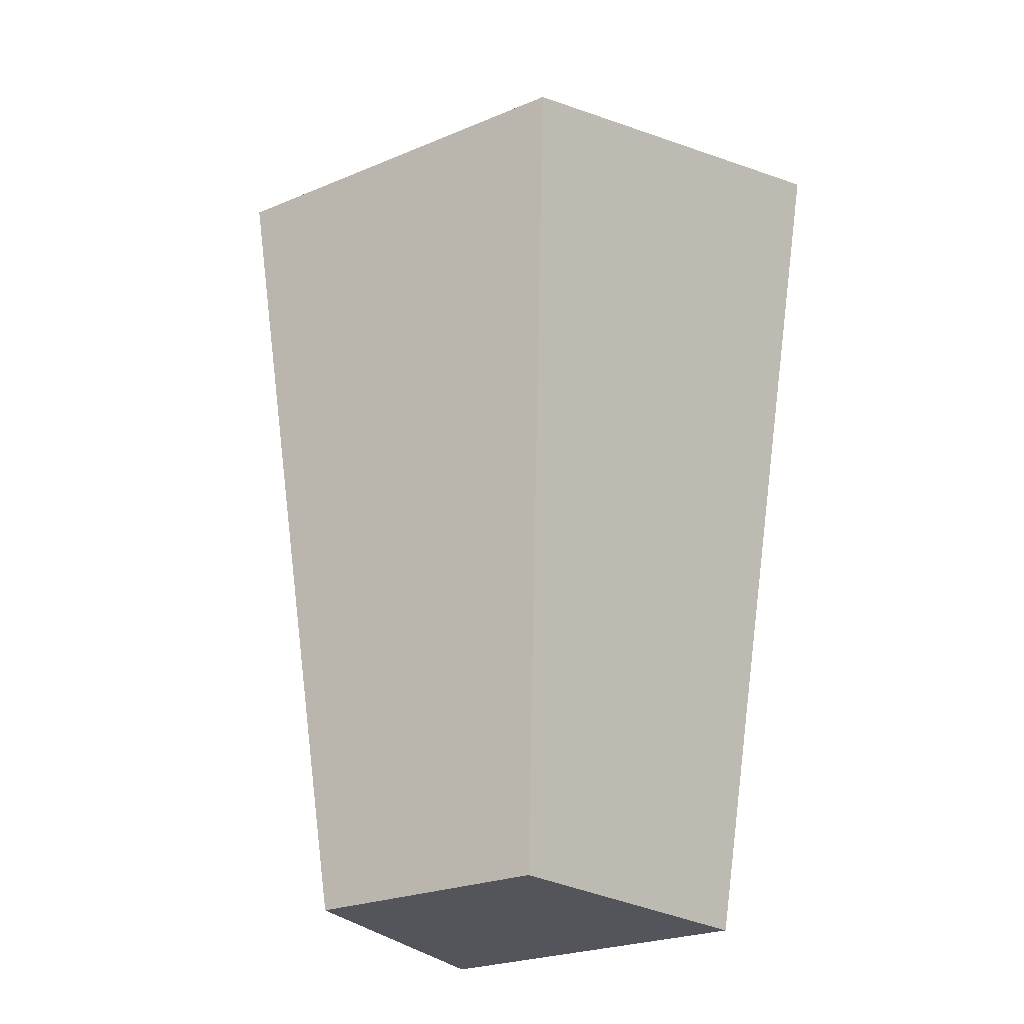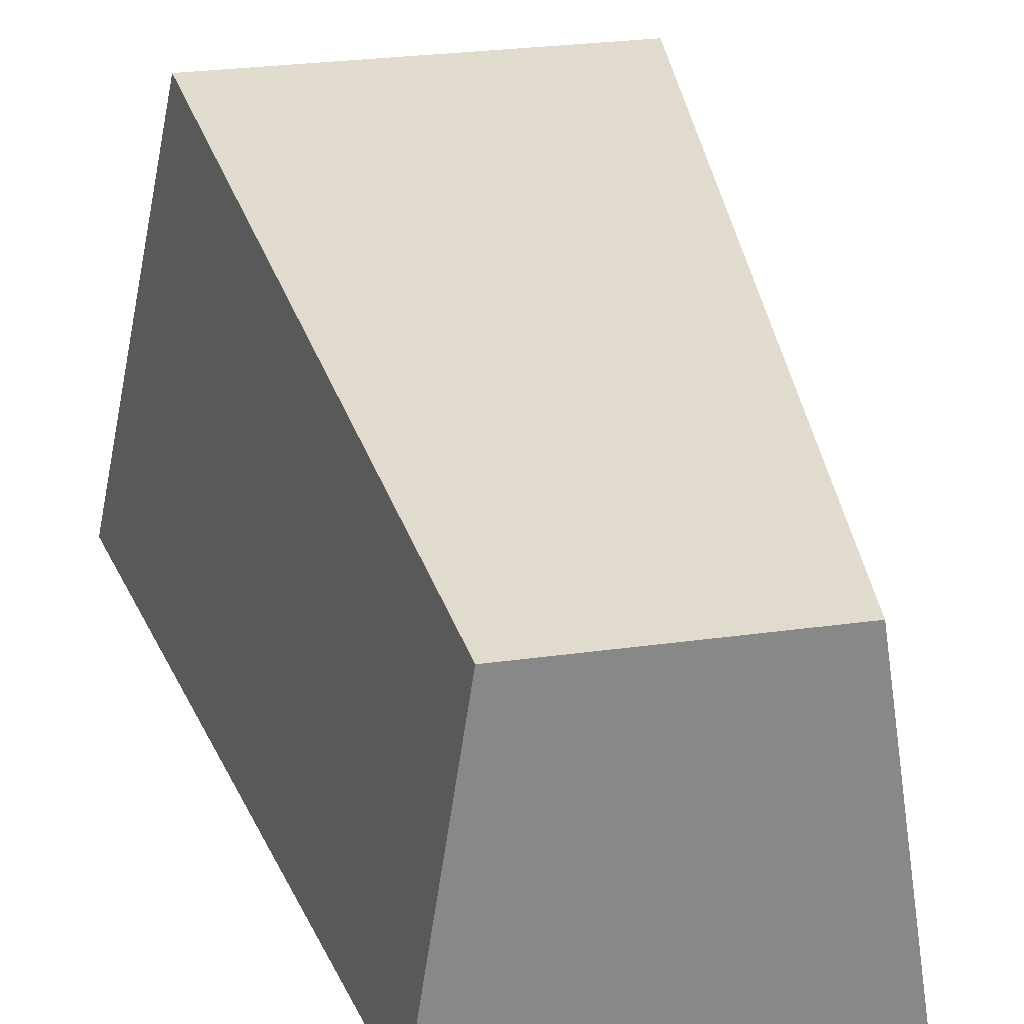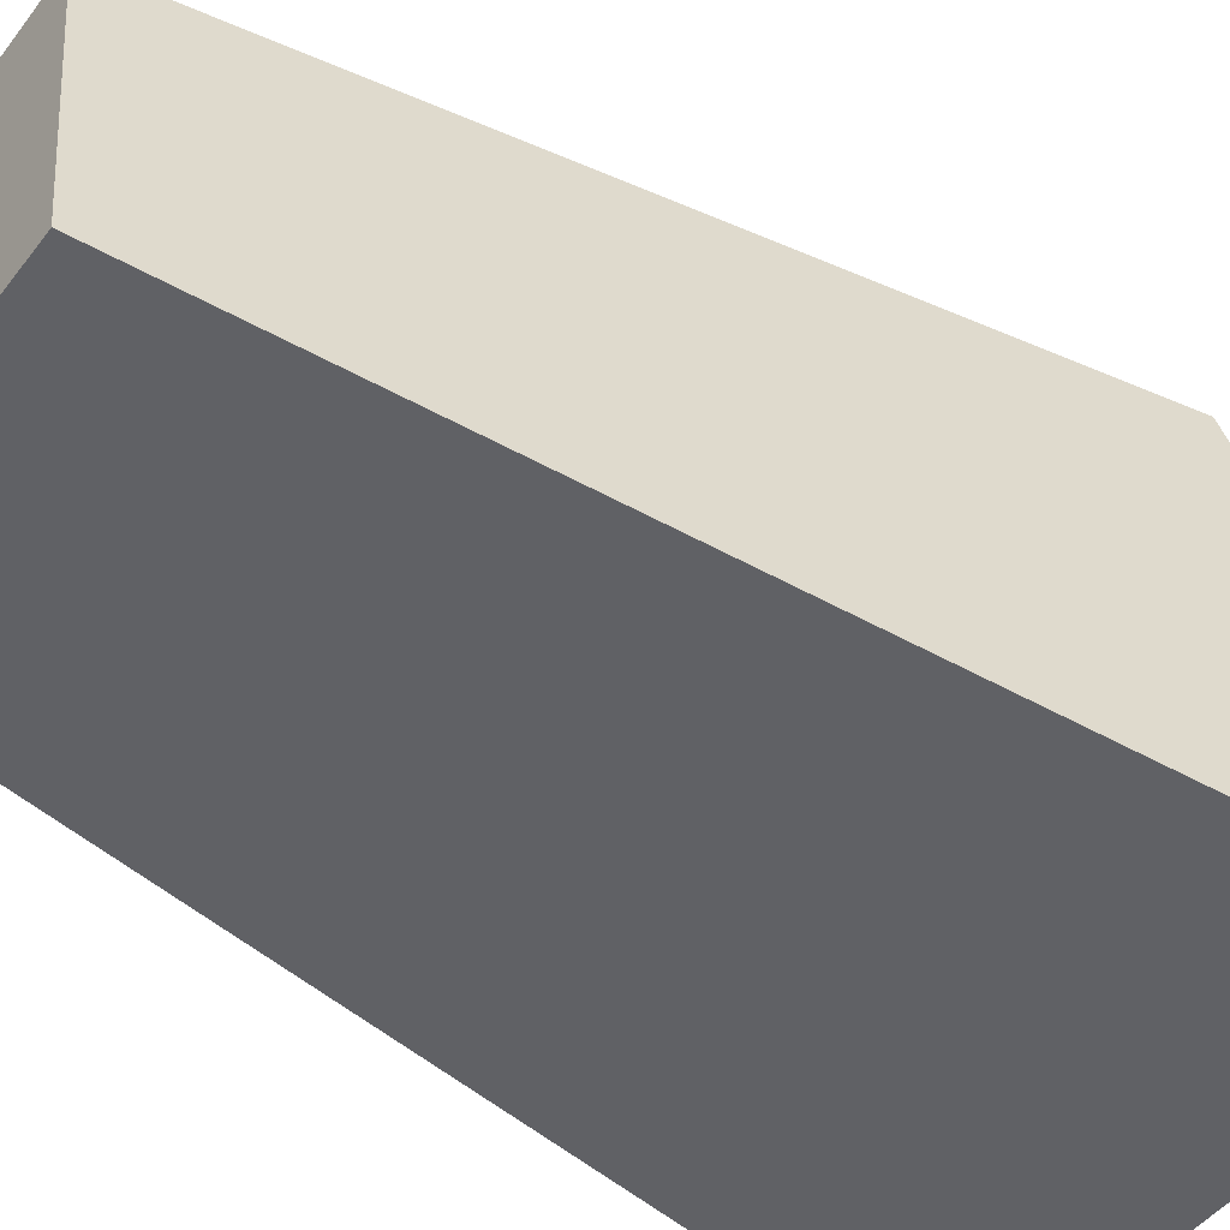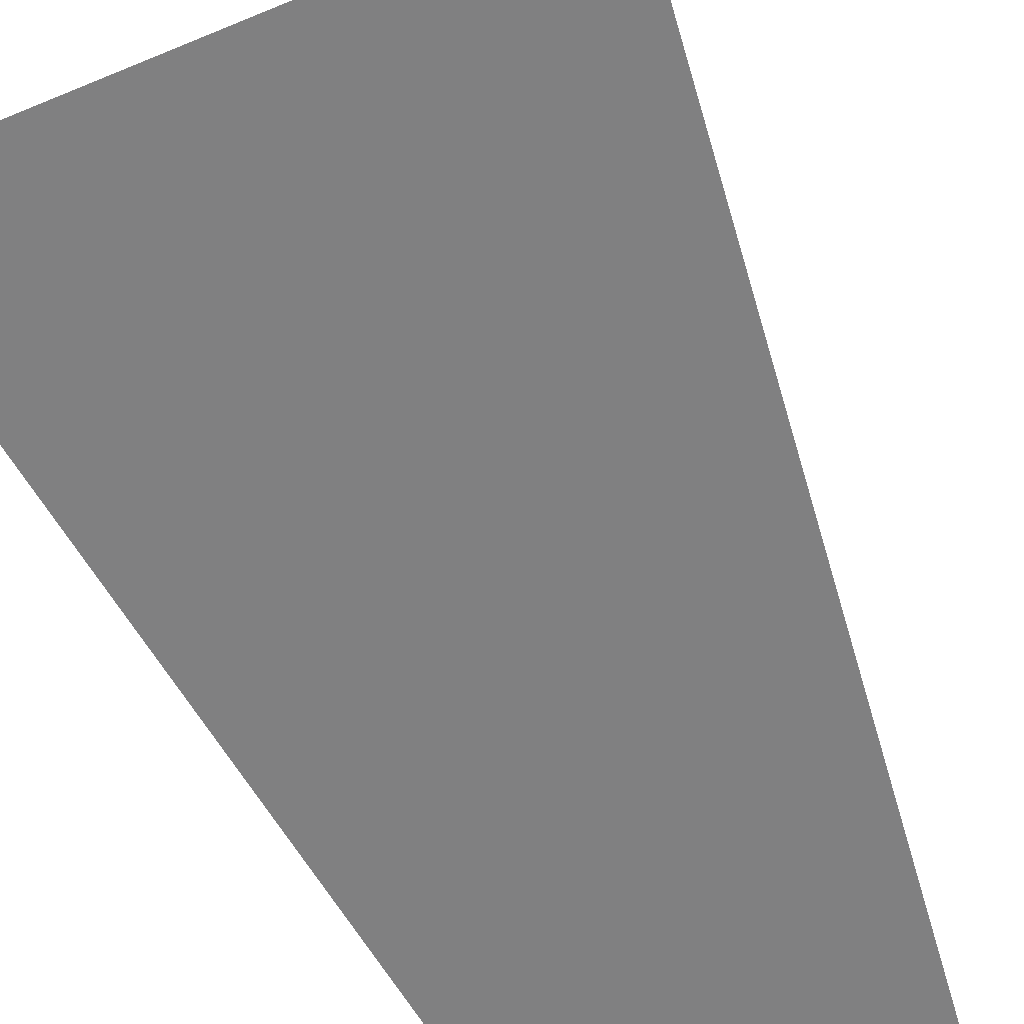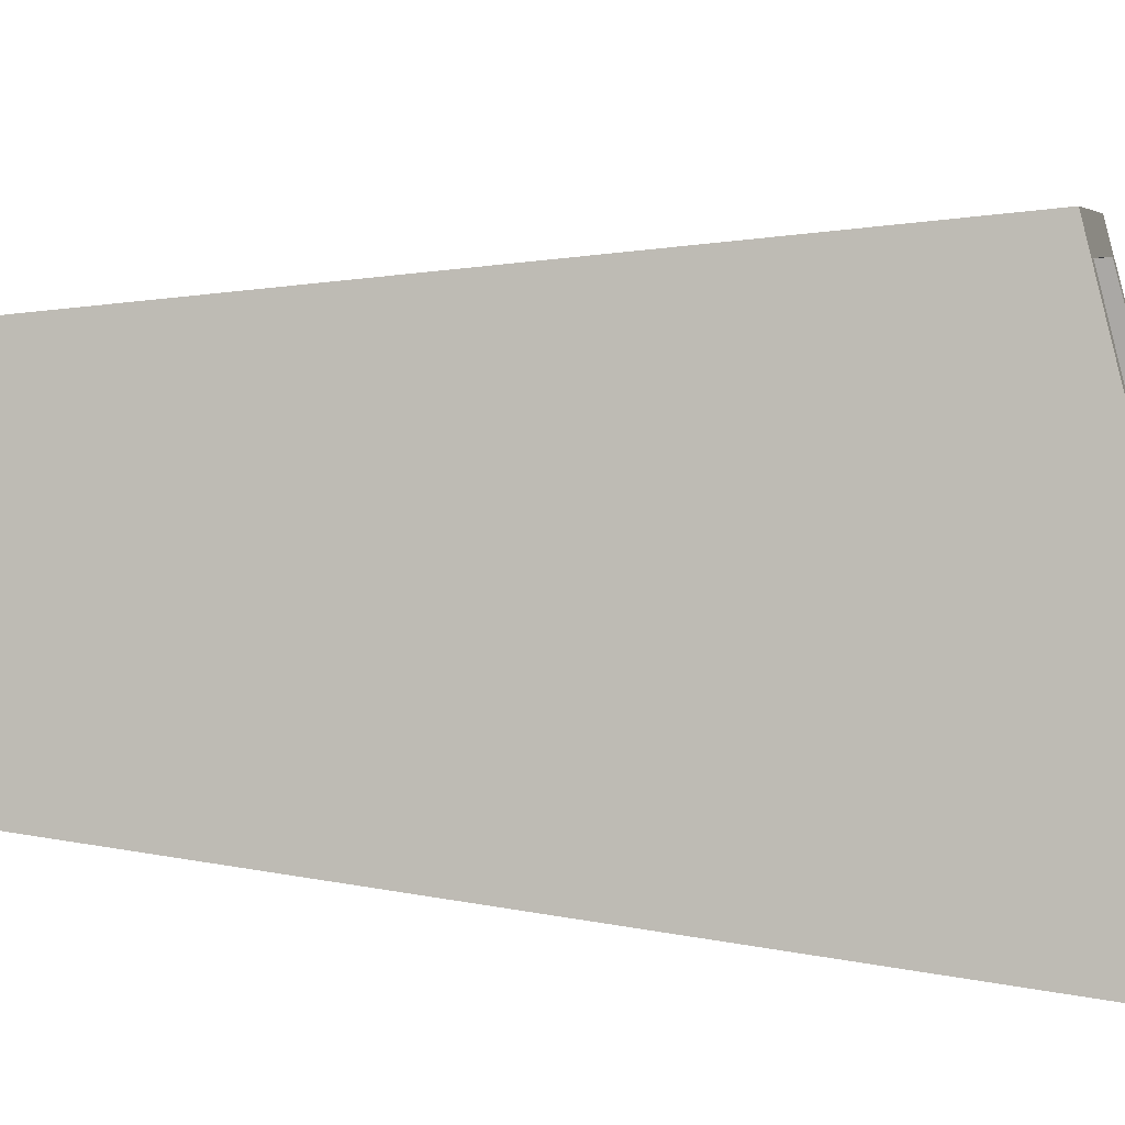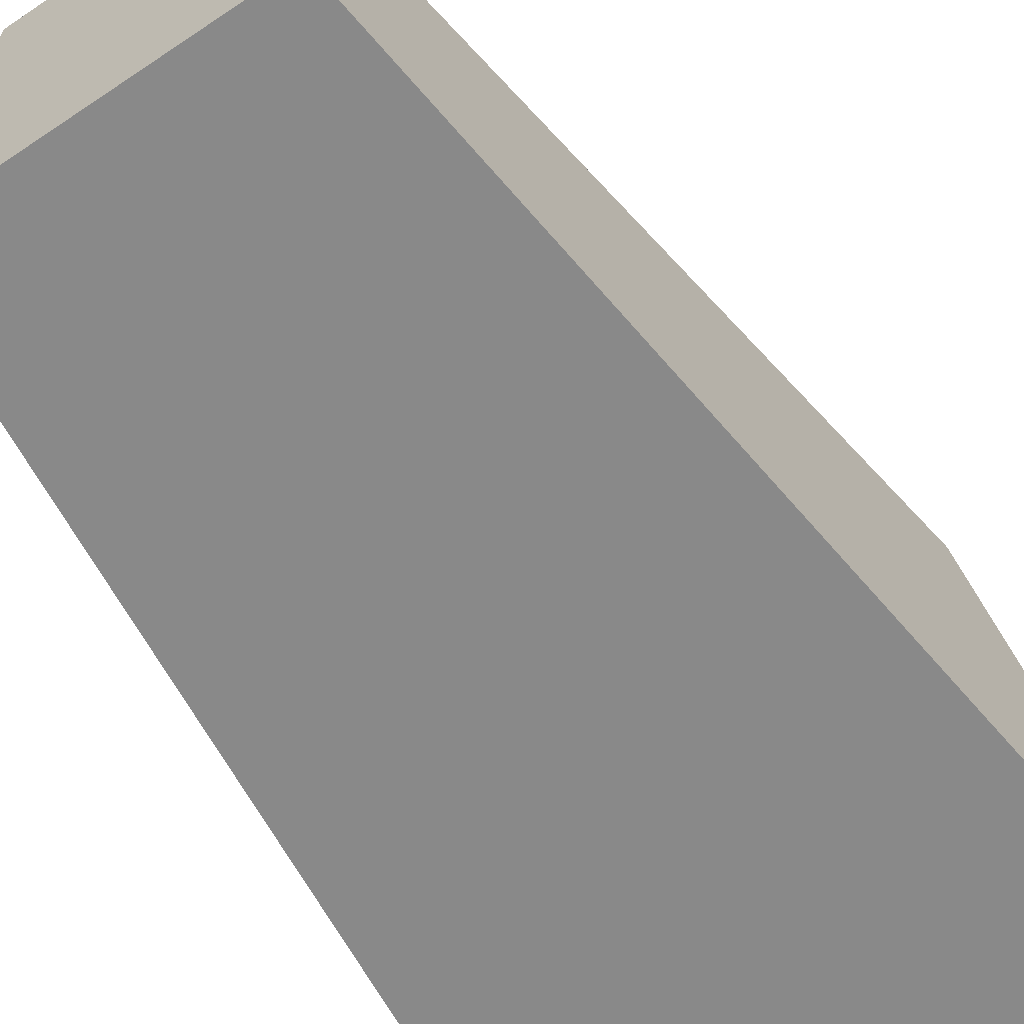
<metadata>
{"format":"obj","ext":"obj","renderer":"f3d","projection":"perspective","resolution":1024,"background":"white","views":[{"elev":-24.9,"azim":34.1,"up":"+Y"},{"elev":27.5,"azim":-12.2,"up":"+Z"},{"elev":-46.9,"azim":54.8,"up":"+Z"},{"elev":-64.6,"azim":-157.4,"up":"+Z"},{"elev":5.2,"azim":101.0,"up":"+Z"},{"elev":-59.3,"azim":34.7,"up":"+Z"}]}
</metadata>
<code>
o TrashBin_Cube.003
v -12.58 -0.006297 -0.8991
v -12.61 0.5456 -0.866
v -12.61 -0.006297 -1.102
v -12.66 0.617 -1.138
v -12.42 -0.006297 -0.8991
v -12.39 0.5456 -0.866
v -12.39 -0.006297 -1.102
v -12.34 0.617 -1.138
v -12.63 0.5403 -0.8457
v -12.68 0.6224 -1.159
v -12.32 0.6224 -1.159
v -12.37 0.5403 -0.8457
v -12.58 0.03025 -0.9042
v -12.61 0.03025 -1.095
v -12.39 0.03025 -1.095
v -12.42 0.03025 -0.9042
f 1 9 10 3
f 3 10 11 7
f 7 11 12 5
f 5 12 9 1
f 3 7 5 1
f 6 8 15 16
f 2 4 10 9
f 4 8 11 10
f 8 6 12 11
f 6 2 9 12
f 15 14 13 16
f 4 2 13 14
f 2 6 16 13
f 8 4 14 15

</code>
